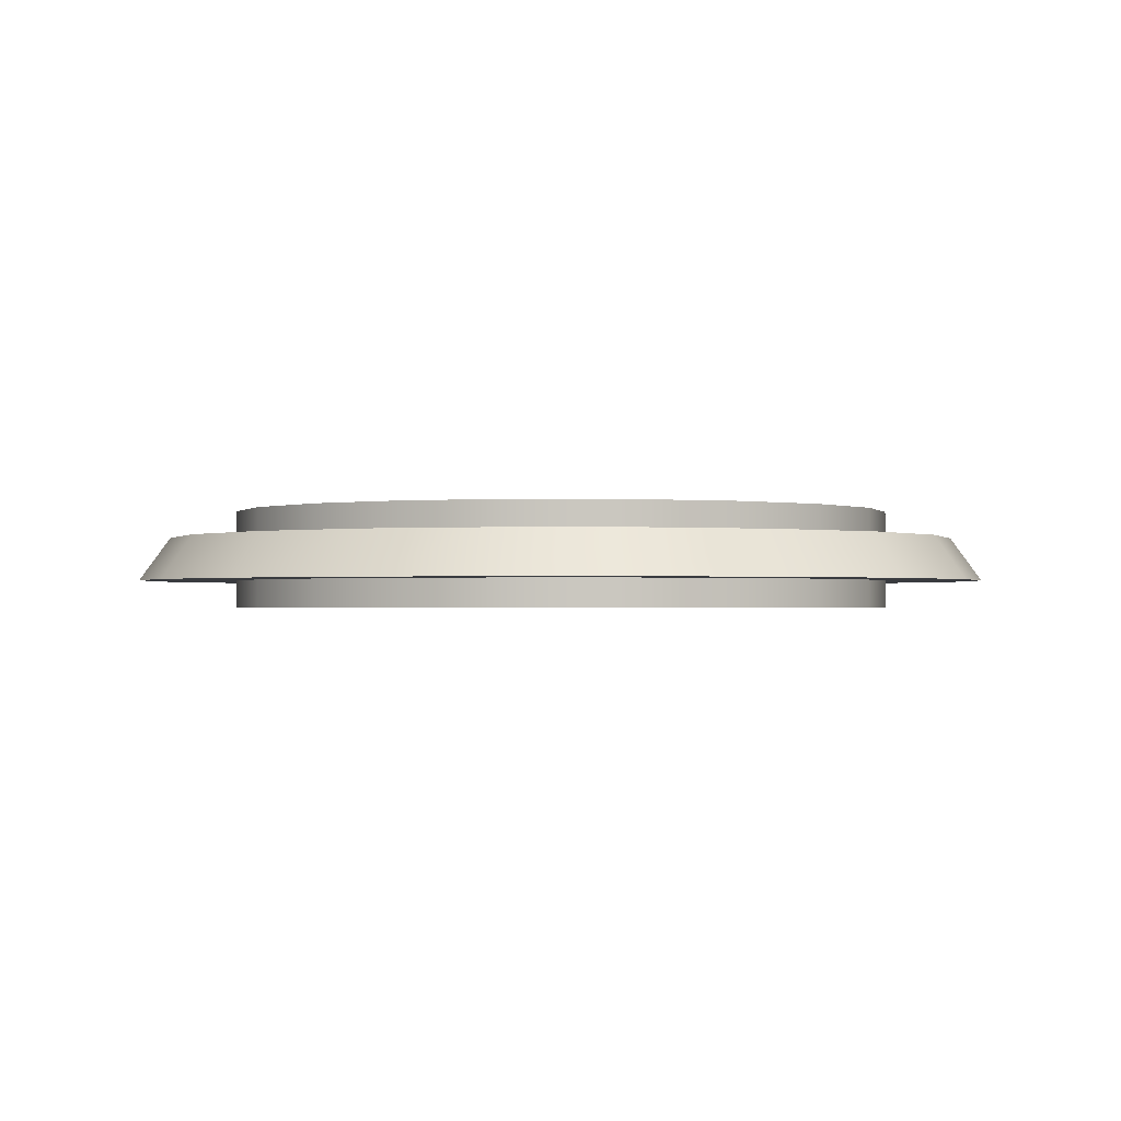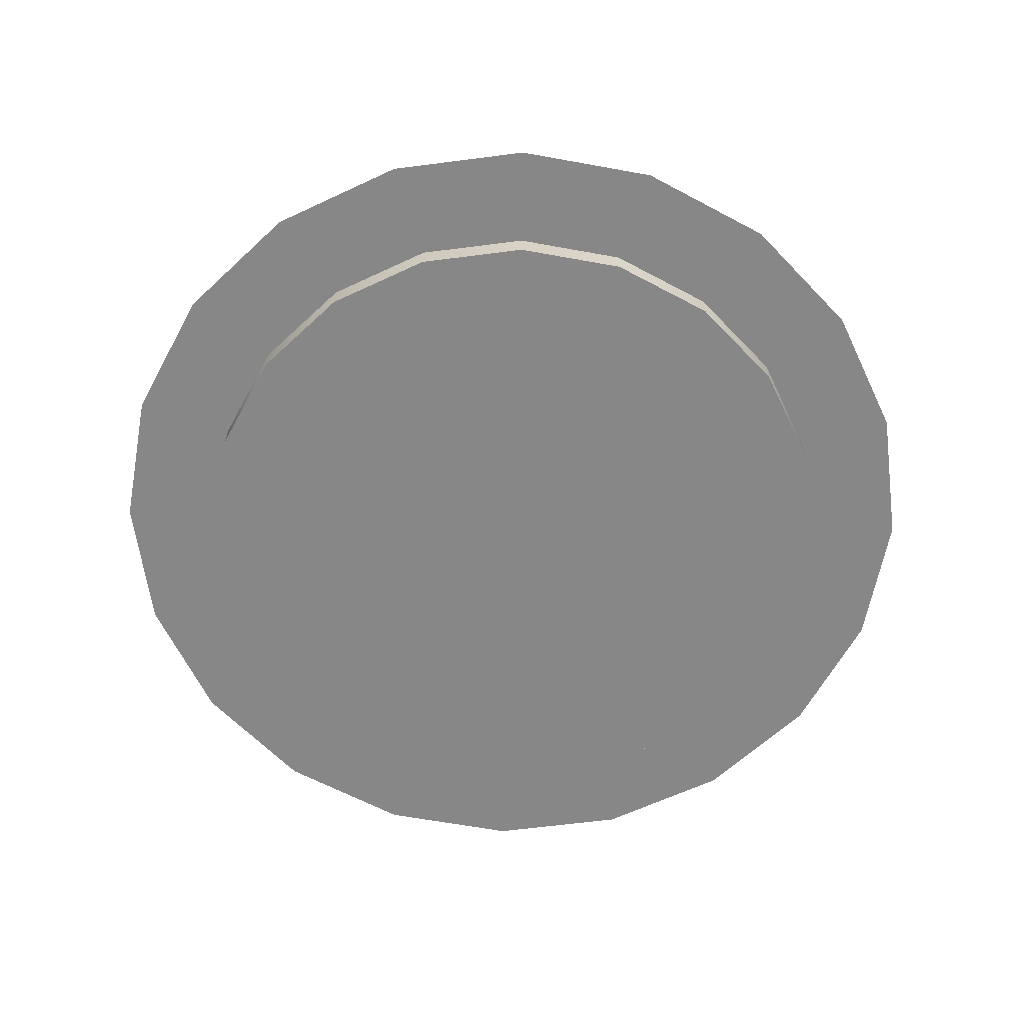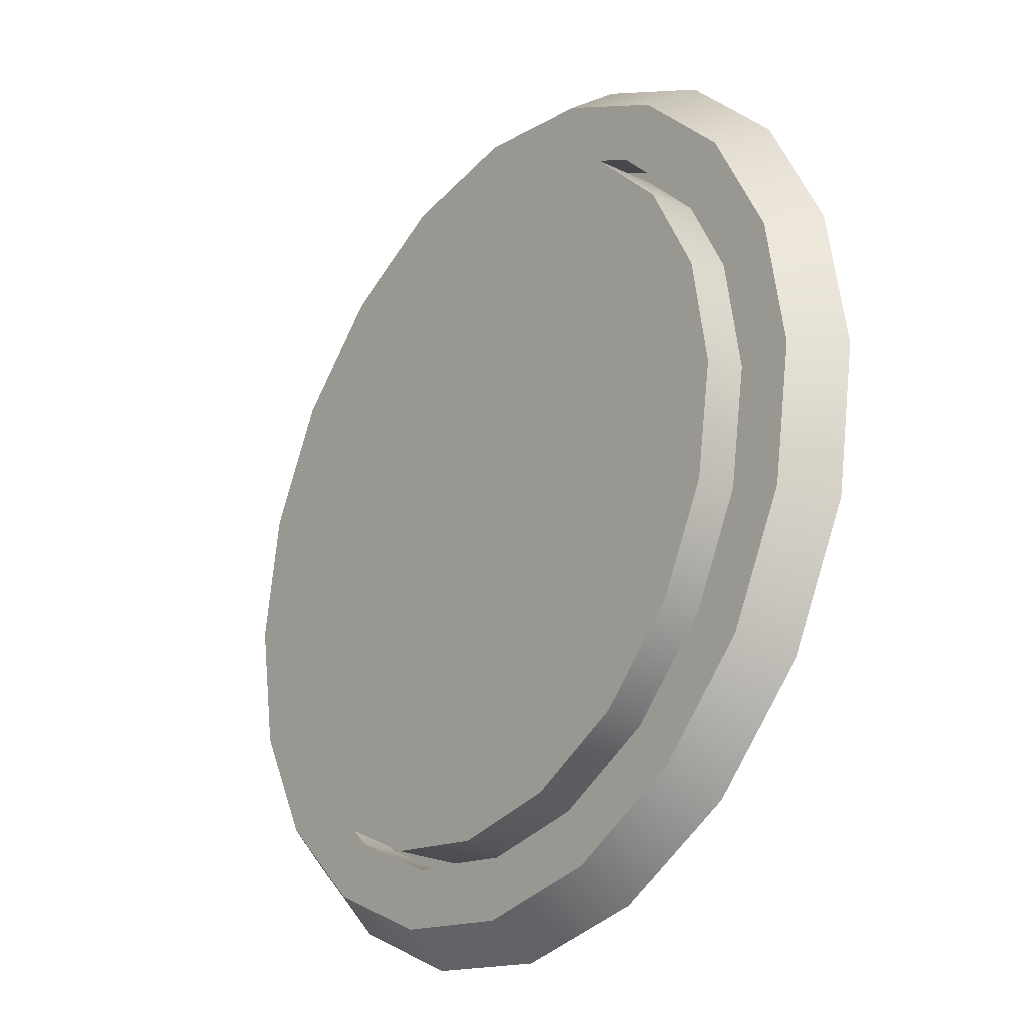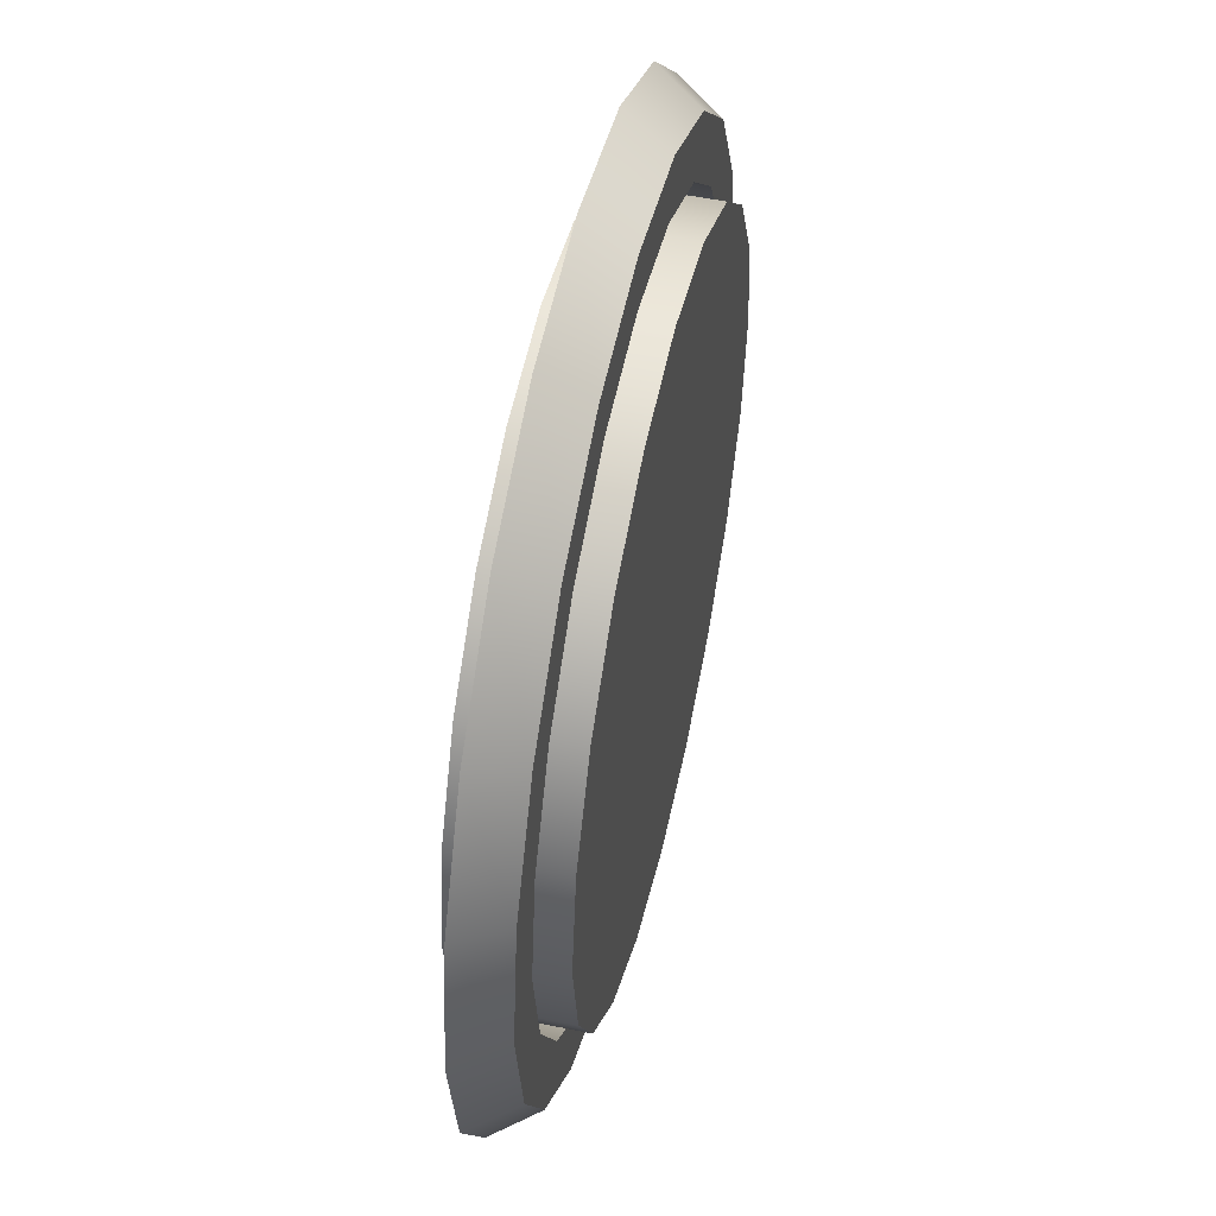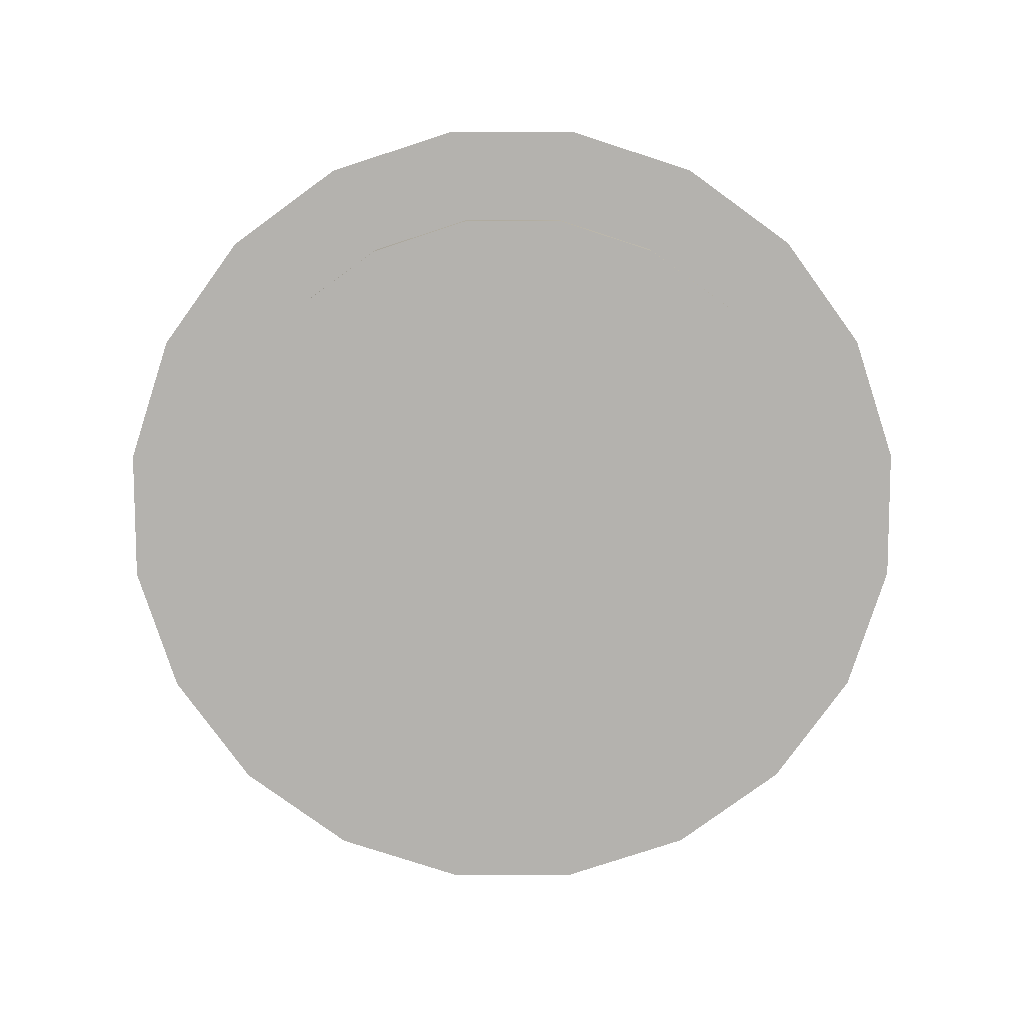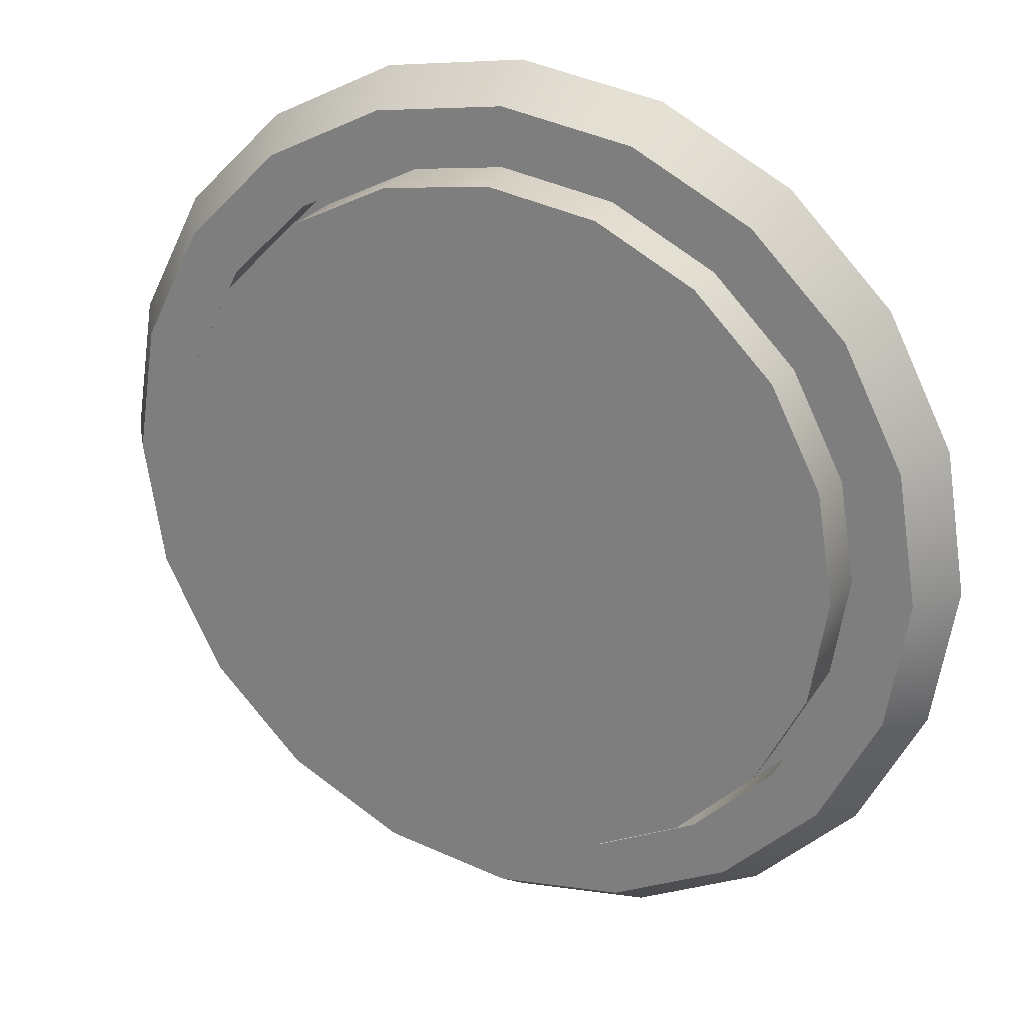
<metadata>
{"format":"obj","ext":"obj","renderer":"f3d","projection":"perspective","resolution":1024,"background":"white","views":[{"elev":-1.1,"azim":7.7,"up":"+Y"},{"elev":-62.3,"azim":-37.5,"up":"+Y"},{"elev":-25.2,"azim":-127.5,"up":"+Z"},{"elev":52.0,"azim":102.7,"up":"+Z"},{"elev":-79.7,"azim":-62.9,"up":"+Y"},{"elev":25.6,"azim":-154.2,"up":"+Z"}]}
</metadata>
<code>
g default
v 3.146 -0.139 -0.9979
v 2.684 -0.139 -1.905
v 1.964 -0.139 -2.624
v 1.057 -0.139 -3.086
v 0.05238 -0.139 -3.245
v -0.9527 -0.139 -3.086
v -1.859 -0.139 -2.624
v -2.579 -0.139 -1.905
v -3.041 -0.139 -0.9979
v -3.2 -0.139 0.007215
v -3.041 -0.139 1.012
v -2.579 -0.139 1.919
v -1.859 -0.139 2.639
v -0.9527 -0.139 3.101
v 0.05238 -0.139 3.26
v 1.057 -0.139 3.101
v 1.964 -0.139 2.639
v 2.684 -0.139 1.919
v 3.146 -0.139 1.012
v 3.305 -0.139 0.007215
v 3.146 0.8107 -0.9979
v 2.684 0.8107 -1.905
v 1.964 0.8107 -2.624
v 1.057 0.8107 -3.086
v 0.05238 0.8107 -3.245
v -0.9527 0.8107 -3.086
v -1.859 0.8107 -2.624
v -2.579 0.8107 -1.905
v -3.041 0.8107 -0.9979
v -3.2 0.8107 0.007215
v -3.041 0.8107 1.012
v -2.579 0.8107 1.919
v -1.859 0.8107 2.639
v -0.9527 0.8107 3.101
v 0.05238 0.8107 3.26
v 1.057 0.8107 3.101
v 1.964 0.8107 2.639
v 2.684 0.8107 1.919
v 3.146 0.8107 1.012
v 3.305 0.8107 0.007215
v 0.05238 -0.139 0.007215
v 0.05238 0.8107 0.007215
g pCylinder4
f 1 2 22 21
f 2 3 23 22
f 3 4 24 23
f 4 5 25 24
f 5 6 26 25
f 6 7 27 26
f 7 8 28 27
f 8 9 29 28
f 9 10 30 29
f 10 11 31 30
f 11 12 32 31
f 12 13 33 32
f 13 14 34 33
f 14 15 35 34
f 15 16 36 35
f 16 17 37 36
f 17 18 38 37
f 18 19 39 38
f 19 20 40 39
f 20 1 21 40
f 2 1 41
f 3 2 41
f 4 3 41
f 5 4 41
f 6 5 41
f 7 6 41
f 8 7 41
f 9 8 41
f 10 9 41
f 11 10 41
f 12 11 41
f 13 12 41
f 14 13 41
f 15 14 41
f 16 15 41
f 17 16 41
f 18 17 41
f 19 18 41
f 20 19 41
f 1 20 41
f 21 22 42
f 22 23 42
f 23 24 42
f 24 25 42
f 25 26 42
f 26 27 42
f 27 28 42
f 28 29 42
f 29 30 42
f 30 31 42
f 31 32 42
f 32 33 42
f 33 34 42
f 34 35 42
f 35 36 42
f 36 37 42
f 37 38 42
f 38 39 42
f 39 40 42
f 40 21 42
g default
v 4.039 0.1267 -1.303
v 3.443 0.1267 -2.473
v 2.515 0.1267 -3.401
v 1.345 0.1267 -3.997
v 0.04804 0.1267 -4.203
v -1.249 0.1267 -3.997
v -2.419 0.1267 -3.401
v -3.347 0.1267 -2.473
v -3.943 0.1267 -1.303
v -4.149 0.1267 -0.005801
v -3.943 0.1267 1.291
v -3.347 0.1267 2.461
v -2.419 0.1267 3.389
v -1.249 0.1267 3.986
v 0.04804 0.1267 4.191
v 1.345 0.1267 3.986
v 2.515 0.1267 3.389
v 3.443 0.1267 2.461
v 4.039 0.1267 1.291
v 4.245 0.1267 -0.005801
v 3.753 0.545 -1.21
v 3.2 0.545 -2.296
v 2.338 0.545 -3.158
v 1.252 0.545 -3.711
v 0.04804 0.545 -3.902
v -1.156 0.545 -3.711
v -2.242 0.545 -3.158
v -3.104 0.545 -2.296
v -3.657 0.545 -1.21
v -3.848 0.545 -0.005801
v -3.657 0.545 1.198
v -3.104 0.545 2.284
v -2.242 0.545 3.146
v -1.156 0.545 3.699
v 0.04804 0.545 3.89
v 1.252 0.545 3.699
v 2.338 0.545 3.146
v 3.2 0.545 2.284
v 3.753 0.545 1.198
v 3.944 0.545 -0.005801
v 0.04804 0.1267 -0.005801
v 3.246 0.545 1.033
v 2.769 0.545 1.971
v 2.025 0.545 2.715
v 1.087 0.545 3.192
v 0.04804 0.545 3.357
v -0.9911 0.545 3.192
v -1.928 0.545 2.715
v -2.672 0.545 1.971
v -3.15 0.545 1.033
v -3.315 0.545 -0.005801
v -3.15 0.545 -1.045
v -2.672 0.545 -1.982
v -1.928 0.545 -2.726
v -0.9911 0.545 -3.204
v 0.04804 0.545 -3.368
v 1.087 0.545 -3.204
v 2.025 0.545 -2.726
v 2.769 0.545 -1.982
v 3.246 0.545 -1.045
v 3.411 0.545 -0.005801
v 3.246 0.2096 1.033
v 2.769 0.2096 1.971
v 0.04804 0.2096 -0.005801
v 2.025 0.2096 2.715
v 1.087 0.2096 3.192
v 0.04804 0.2096 3.357
v -0.9911 0.2096 3.192
v -1.928 0.2096 2.715
v -2.672 0.2096 1.971
v -3.15 0.2096 1.033
v -3.315 0.2096 -0.005801
v -3.15 0.2096 -1.045
v -2.672 0.2096 -1.982
v -1.928 0.2096 -2.726
v -0.9911 0.2096 -3.204
v 0.04804 0.2096 -3.368
v 1.087 0.2096 -3.204
v 2.025 0.2096 -2.726
v 2.769 0.2096 -1.982
v 3.246 0.2096 -1.045
v 3.411 0.2096 -0.005801
g pCylinder3
f 43 44 64 63
f 44 45 65 64
f 45 46 66 65
f 46 47 67 66
f 47 48 68 67
f 48 49 69 68
f 49 50 70 69
f 50 51 71 70
f 51 52 72 71
f 52 53 73 72
f 53 54 74 73
f 54 55 75 74
f 55 56 76 75
f 56 57 77 76
f 57 58 78 77
f 58 59 79 78
f 59 60 80 79
f 60 61 81 80
f 61 62 82 81
f 62 43 63 82
f 44 43 83
f 45 44 83
f 46 45 83
f 47 46 83
f 48 47 83
f 49 48 83
f 50 49 83
f 51 50 83
f 52 51 83
f 53 52 83
f 54 53 83
f 55 54 83
f 56 55 83
f 57 56 83
f 58 57 83
f 59 58 83
f 60 59 83
f 61 60 83
f 62 61 83
f 43 62 83
f 63 64 101 102
f 64 65 100 101
f 65 66 99 100
f 66 67 98 99
f 67 68 97 98
f 68 69 96 97
f 69 70 95 96
f 70 71 94 95
f 71 72 93 94
f 72 73 92 93
f 73 74 91 92
f 74 75 90 91
f 75 76 89 90
f 76 77 88 89
f 77 78 87 88
f 78 79 86 87
f 79 80 85 86
f 80 81 84 85
f 81 82 103 84
f 82 63 102 103
f 105 104 106
f 107 105 106
f 108 107 106
f 109 108 106
f 110 109 106
f 111 110 106
f 112 111 106
f 113 112 106
f 114 113 106
f 115 114 106
f 116 115 106
f 117 116 106
f 118 117 106
f 119 118 106
f 120 119 106
f 121 120 106
f 122 121 106
f 123 122 106
f 124 123 106
f 104 124 106
f 85 84 104 105
f 86 85 105 107
f 87 86 107 108
f 88 87 108 109
f 89 88 109 110
f 90 89 110 111
f 91 90 111 112
f 92 91 112 113
f 93 92 113 114
f 94 93 114 115
f 95 94 115 116
f 96 95 116 117
f 97 96 117 118
f 98 97 118 119
f 99 98 119 120
f 100 99 120 121
f 101 100 121 122
f 102 101 122 123
f 103 102 123 124
f 84 103 124 104

</code>
